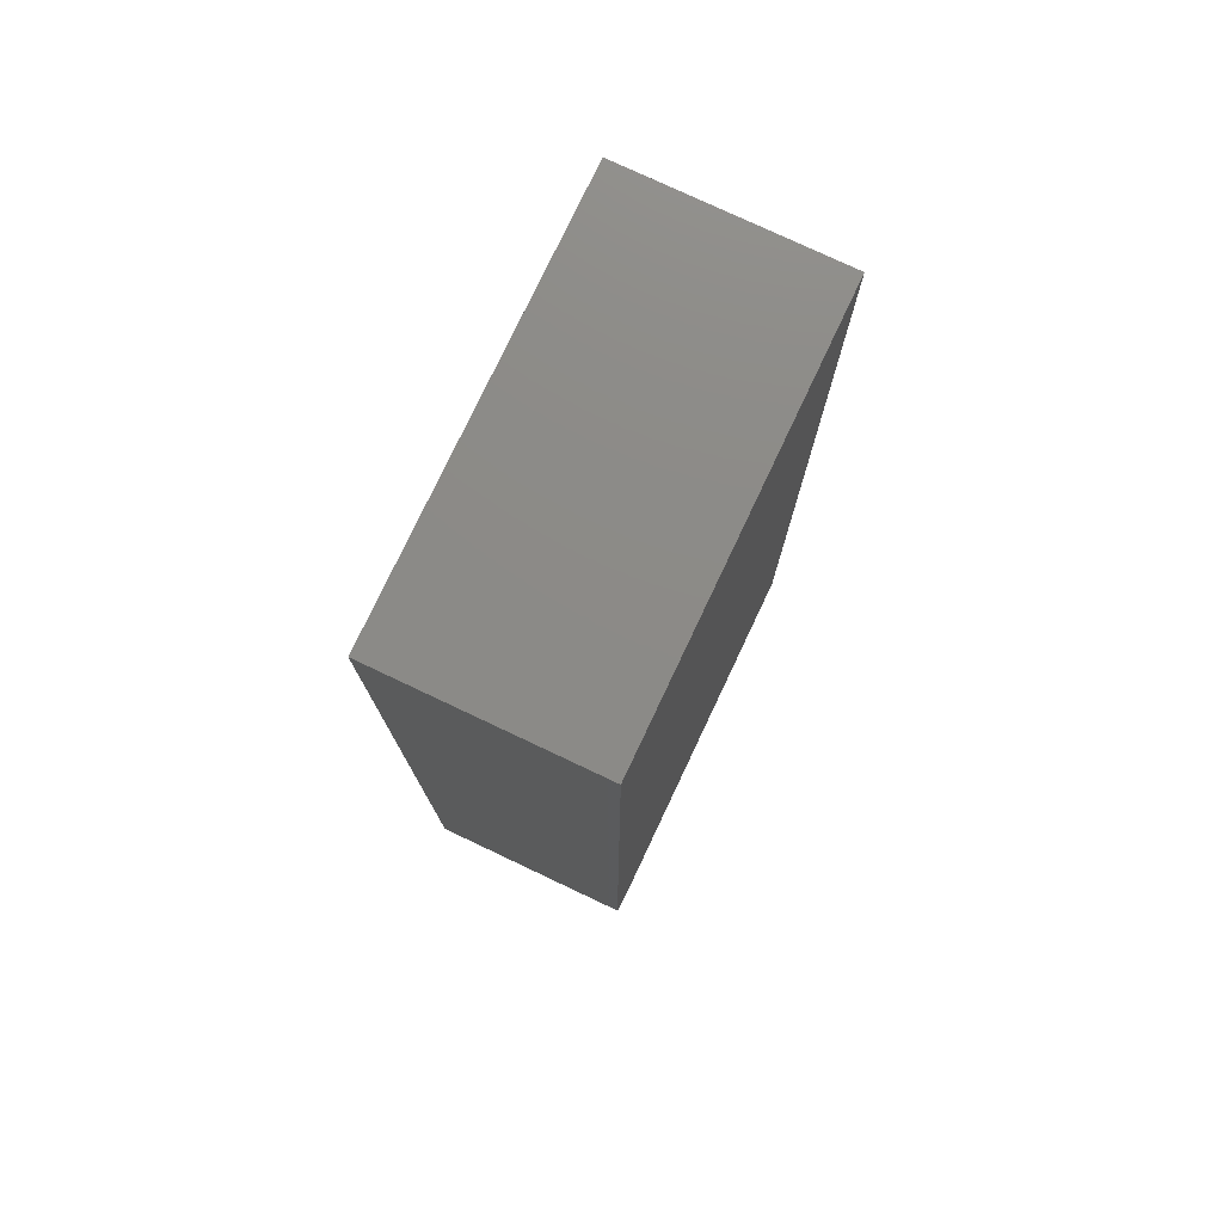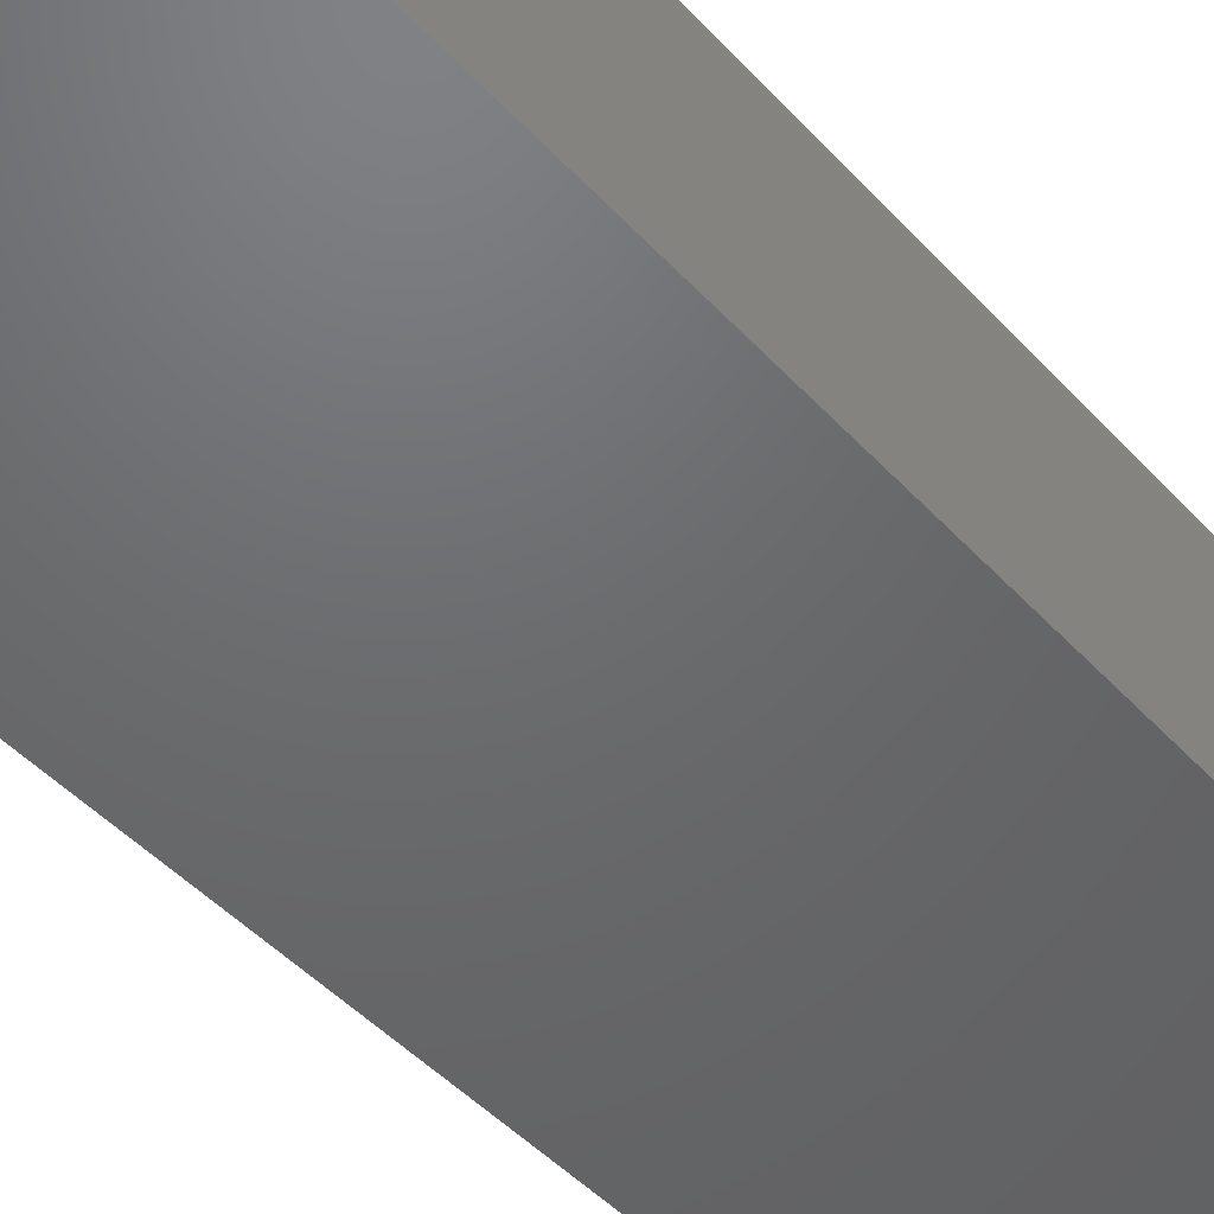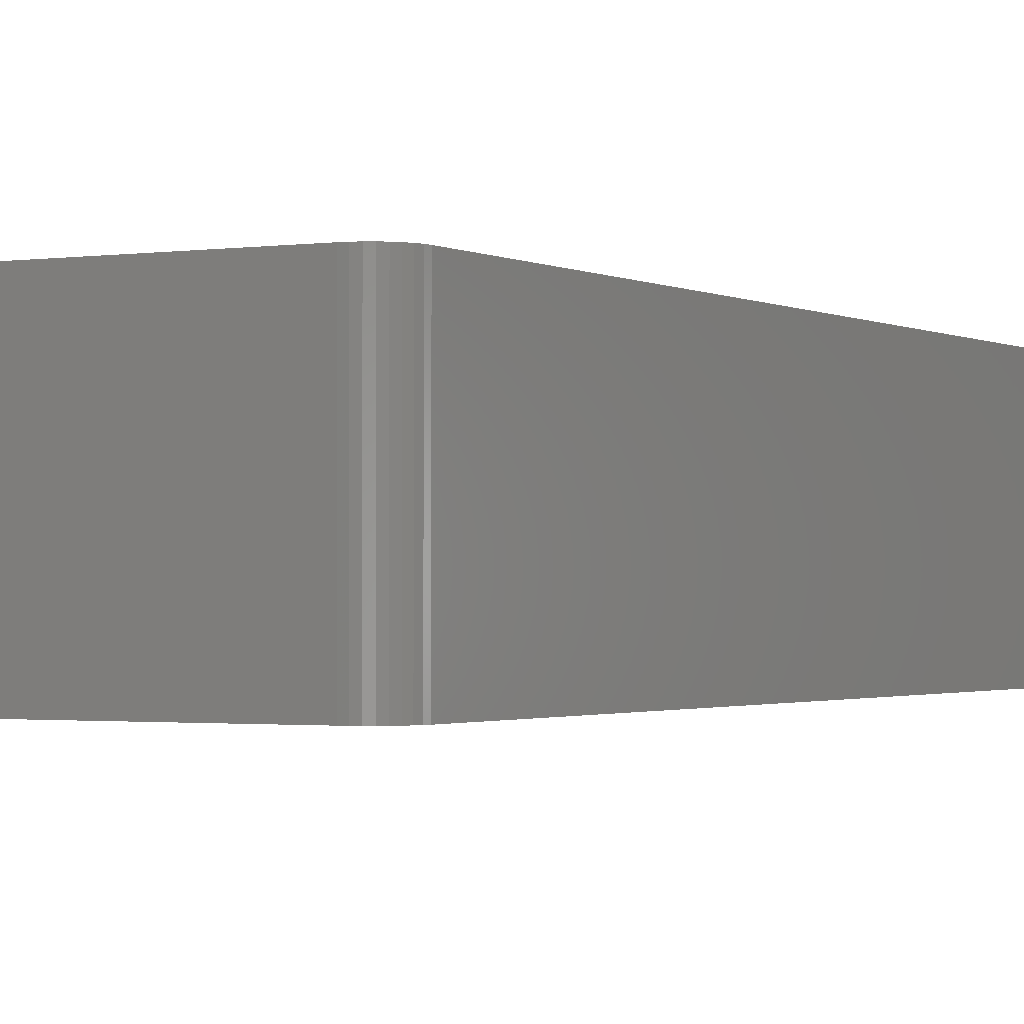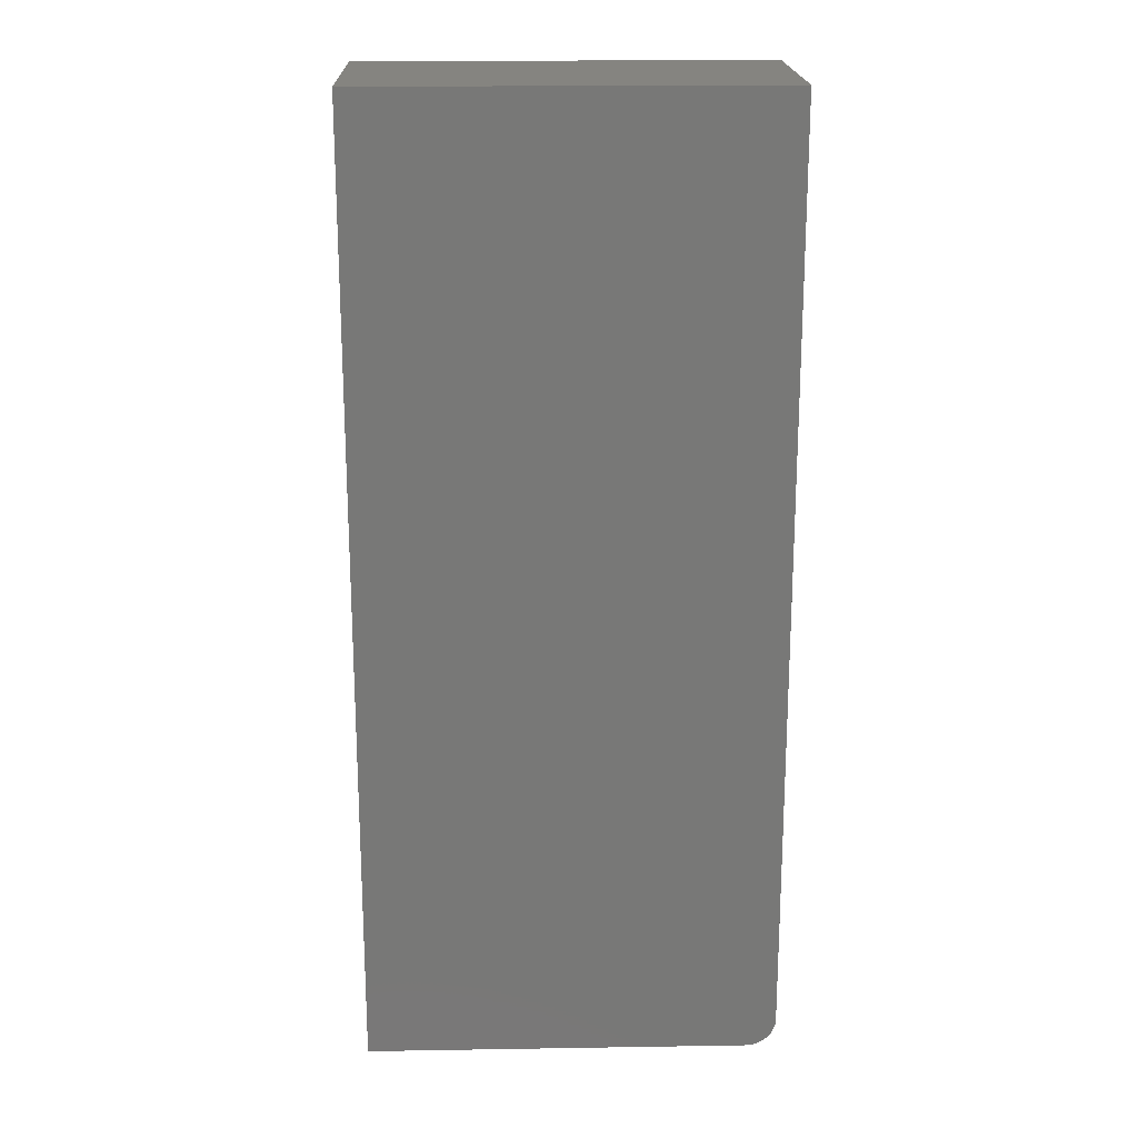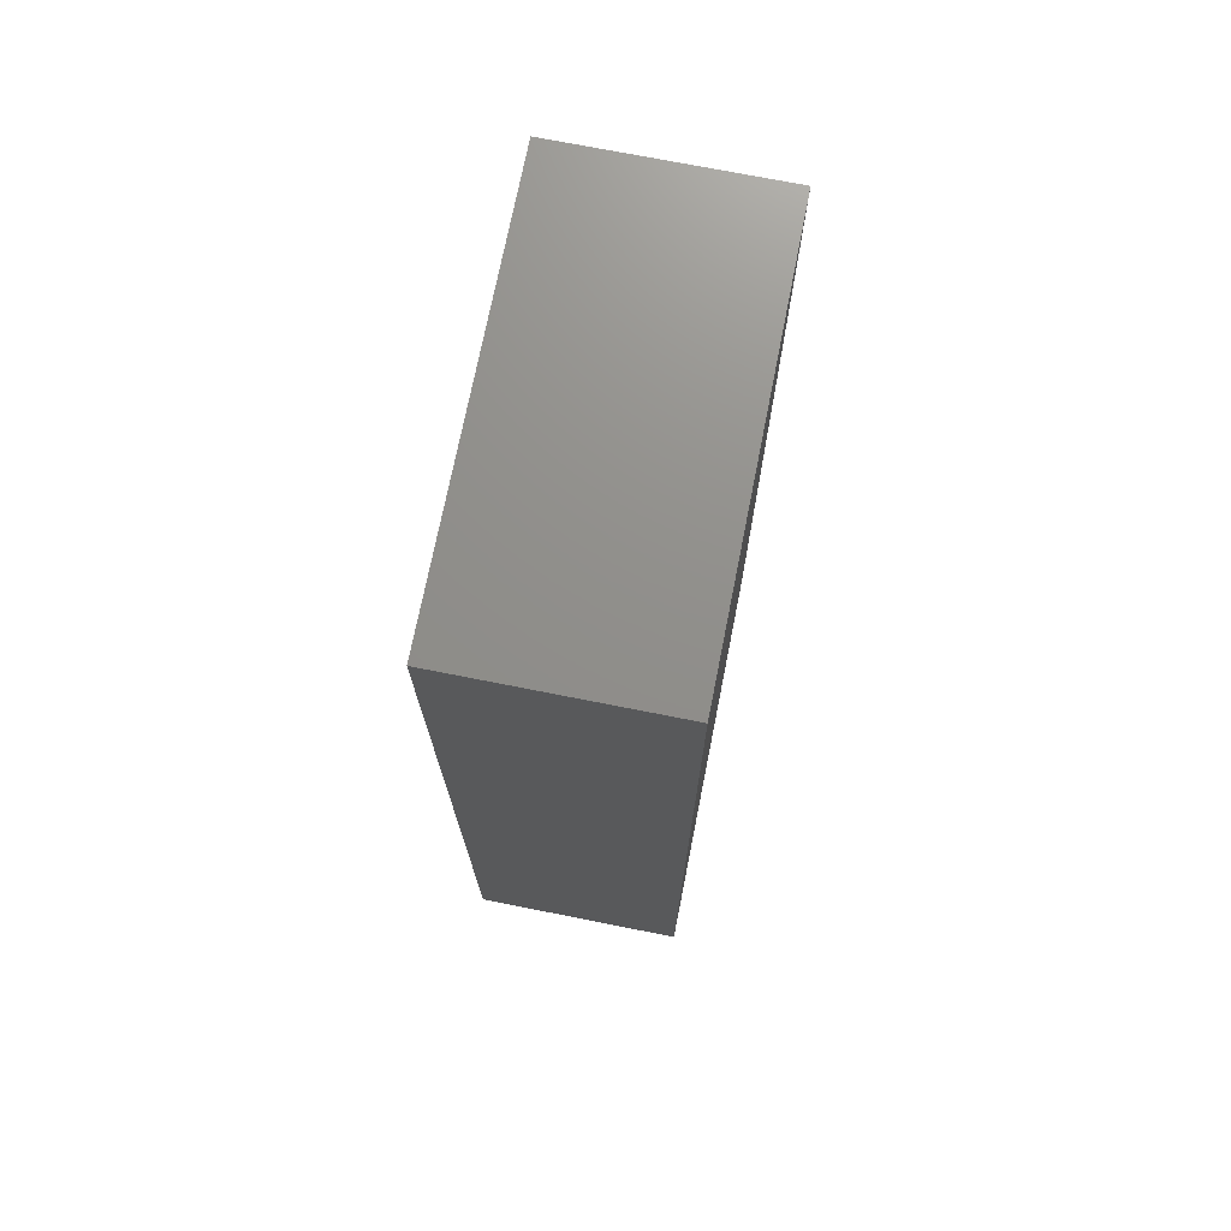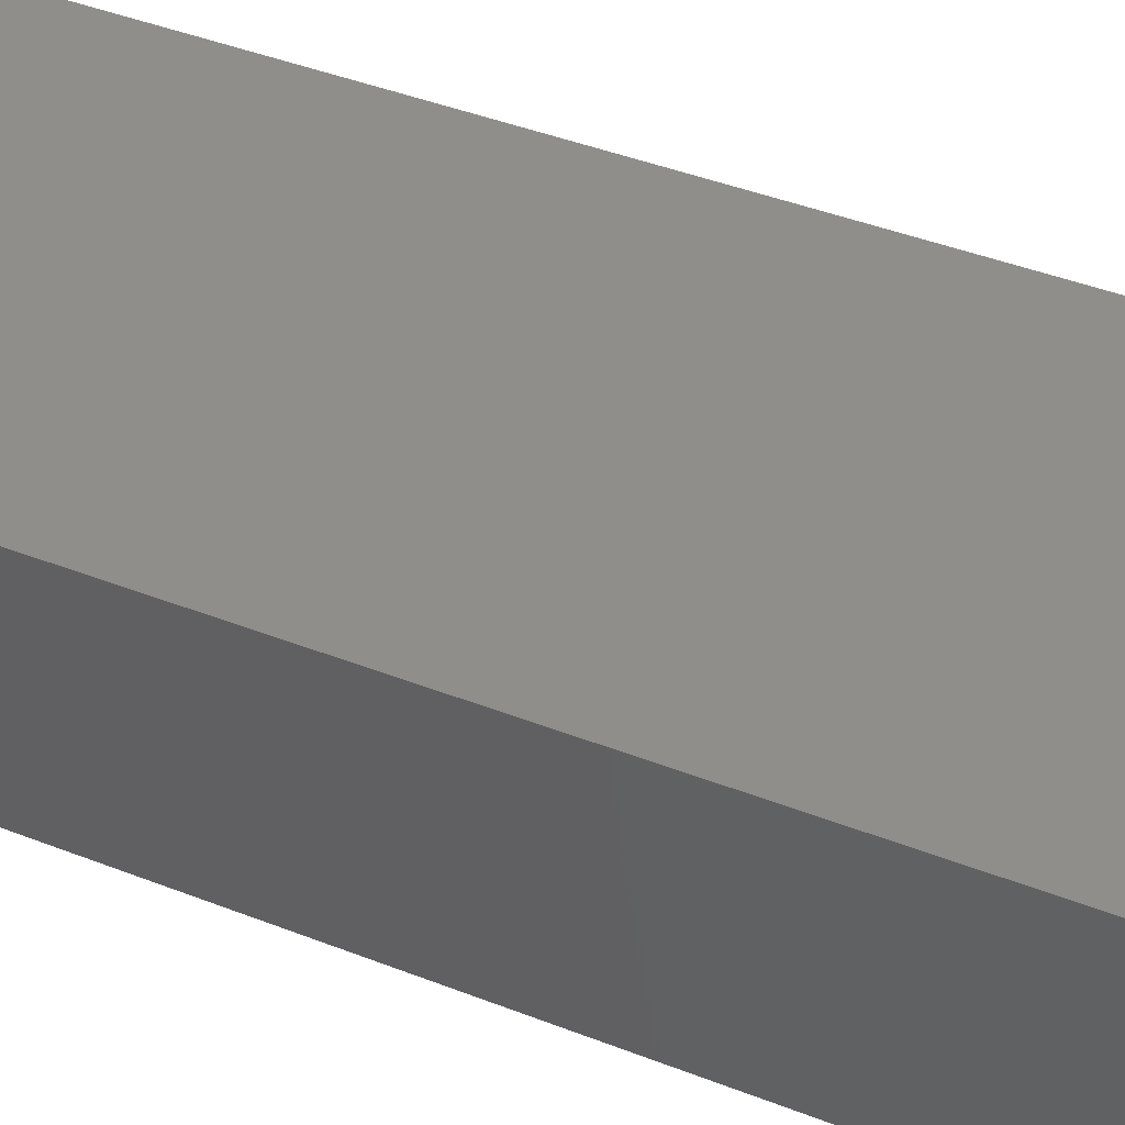
<metadata>
{"format":"stl","ext":"stl","renderer":"f3d","projection":"perspective","resolution":1024,"background":"white","views":[{"elev":77.1,"azim":-64.7,"up":"+Z"},{"elev":-48.1,"azim":40.4,"up":"+Y"},{"elev":-1.4,"azim":-151.2,"up":"+Y"},{"elev":19.5,"azim":178.3,"up":"+Z"},{"elev":73.0,"azim":-78.8,"up":"+Z"},{"elev":42.9,"azim":-65.1,"up":"+Y"}]}
</metadata>
<code>
# stl→obj: 56 verts, 100 faces
v 0.02344 -0.1484 0.4375
v 0.02344 -0.03125 0.4375
v 0.02344 -0.1484 0.4906
v 0.02344 -0.03125 0.4906
v 0.02374 -0.0282 0.4906
v 0.02463 -0.02527 0.4906
v 0.02607 -0.02257 0.4906
v 0.02801 -0.0202 0.4906
v 0.03038 -0.01826 0.4906
v 0.03308 -0.01681 0.4906
v 0.03601 -0.01593 0.4906
v 0.03906 -0.01562 0.4906
v 0.3203 -0.01562 0.4906
v 0.3203 -0.1484 0.4906
v 0.3203 -0.01562 0.4375
v 0.03906 -0.01562 0.4375
v 0.3203 -0.1484 0.4375
v 0.02801 -0.0202 0.4375
v 0.02607 -0.02257 0.4375
v 0.02463 -0.02527 0.4375
v 0.02374 -0.0282 0.4375
v 0.03601 -0.01593 0.4375
v 0.03308 -0.01681 0.4375
v 0.03038 -0.01826 0.4375
v 0.02344 -0.1484 0.2109
v 0.02344 -0.01743 0.2109
v 0.02344 -0.1484 0.4219
v 0.02344 -0.01743 0.4219
v 0.3203 -0.1484 0.2109
v 0.3203 -0.1484 0.4219
v 0.3203 -0.01743 0.2109
v 0.3203 -0.01743 0.4219
v 0.01042 -0.1641 0.00395
v 0.001784 -0.1641 0.01447
v 0.00395 -0.1641 0.01042
v 0.006865 -0.1641 0.006865
v 0.3237 -0.1641 0.75
v 4.592e-17 -0.1641 0.75
v 1.435e-18 -0.1641 0.02344
v 0.0004503 -0.1641 0.01887
v 0.3237 -0.1641 -1.982e-17
v 0.01447 -0.1641 0.001784
v 0.01887 -0.1641 0.0004503
v 0.02344 -0.1641 -1.435e-18
v 0.00395 0 0.01042
v 0.001784 0 0.01447
v 0.01042 0 0.00395
v 0.006865 0 0.006865
v 0.3237 0 0.75
v 0.3237 0 -1.982e-17
v 0.0004503 0 0.01887
v 1.435e-18 0 0.02344
v 4.592e-17 0 0.75
v 0.02344 0 -1.435e-18
v 0.01887 0 0.0004503
v 0.01447 0 0.001784
f 1 2 3
f 3 2 4
f 4 5 6
f 3 4 6
f 3 6 7
f 3 7 8
f 3 8 9
f 3 9 10
f 3 10 11
f 3 11 12
f 3 12 13
f 3 13 14
f 15 13 16
f 16 13 12
f 16 17 15
f 18 19 20
f 18 20 21
f 18 21 2
f 1 17 16
f 1 16 22
f 1 22 23
f 1 23 24
f 1 24 18
f 1 18 2
f 18 7 19
f 19 7 6
f 19 6 20
f 20 6 5
f 20 5 21
f 21 5 4
f 21 4 2
f 7 18 8
f 8 18 24
f 8 24 9
f 9 24 23
f 9 23 10
f 10 23 22
f 10 22 11
f 11 22 16
f 11 16 12
f 17 14 15
f 15 14 13
f 14 17 3
f 3 17 1
f 25 26 27
f 27 26 28
f 29 30 31
f 31 30 32
f 30 29 27
f 27 29 25
f 32 30 28
f 28 30 27
f 31 32 26
f 26 32 28
f 29 31 25
f 25 31 26
f 33 34 35
f 33 35 36
f 37 38 39
f 37 39 40
f 37 40 41
f 40 34 33
f 40 33 42
f 40 42 43
f 40 43 44
f 40 44 41
f 45 46 47
f 48 45 47
f 49 50 51
f 49 51 52
f 49 52 53
f 51 50 54
f 51 54 55
f 51 55 56
f 51 56 47
f 51 47 46
f 38 53 39
f 39 53 52
f 44 54 41
f 41 54 50
f 54 44 55
f 55 44 43
f 55 43 56
f 56 43 42
f 56 42 47
f 47 42 33
f 47 33 48
f 48 33 36
f 48 36 45
f 45 36 35
f 45 35 46
f 46 35 34
f 46 34 51
f 51 34 40
f 51 40 52
f 52 40 39
f 37 49 38
f 38 49 53
f 41 50 37
f 37 50 49

</code>
